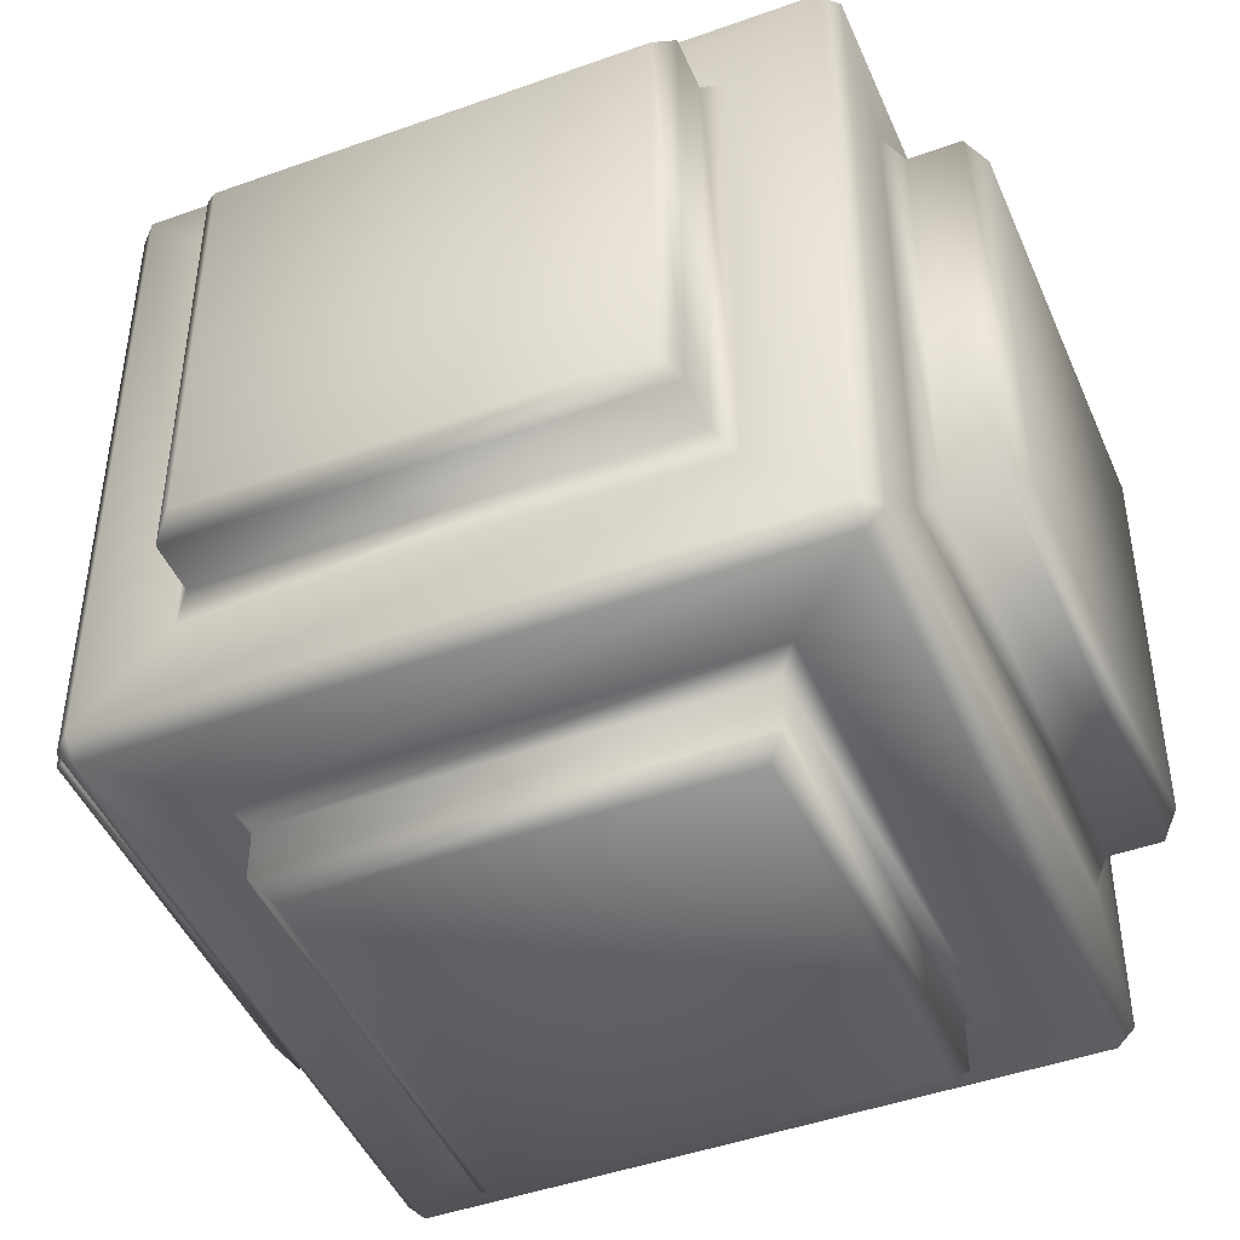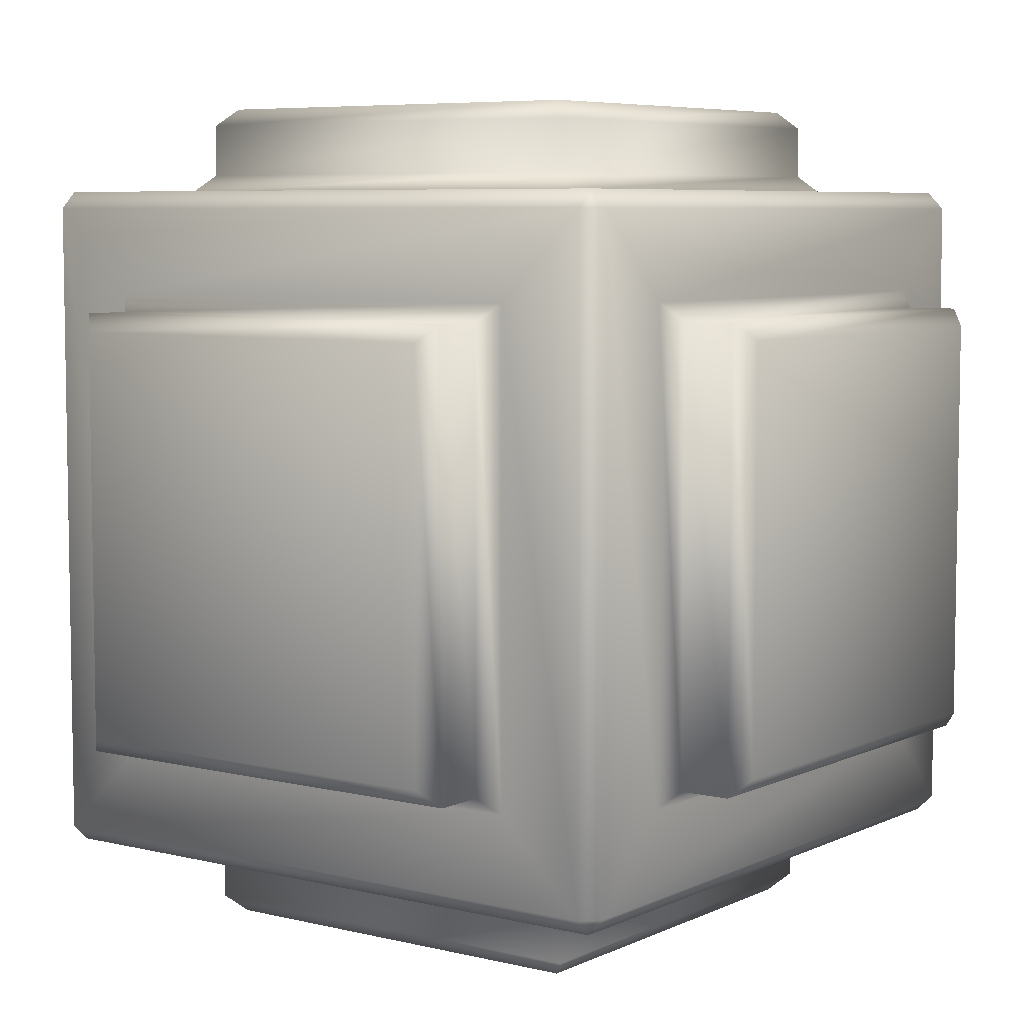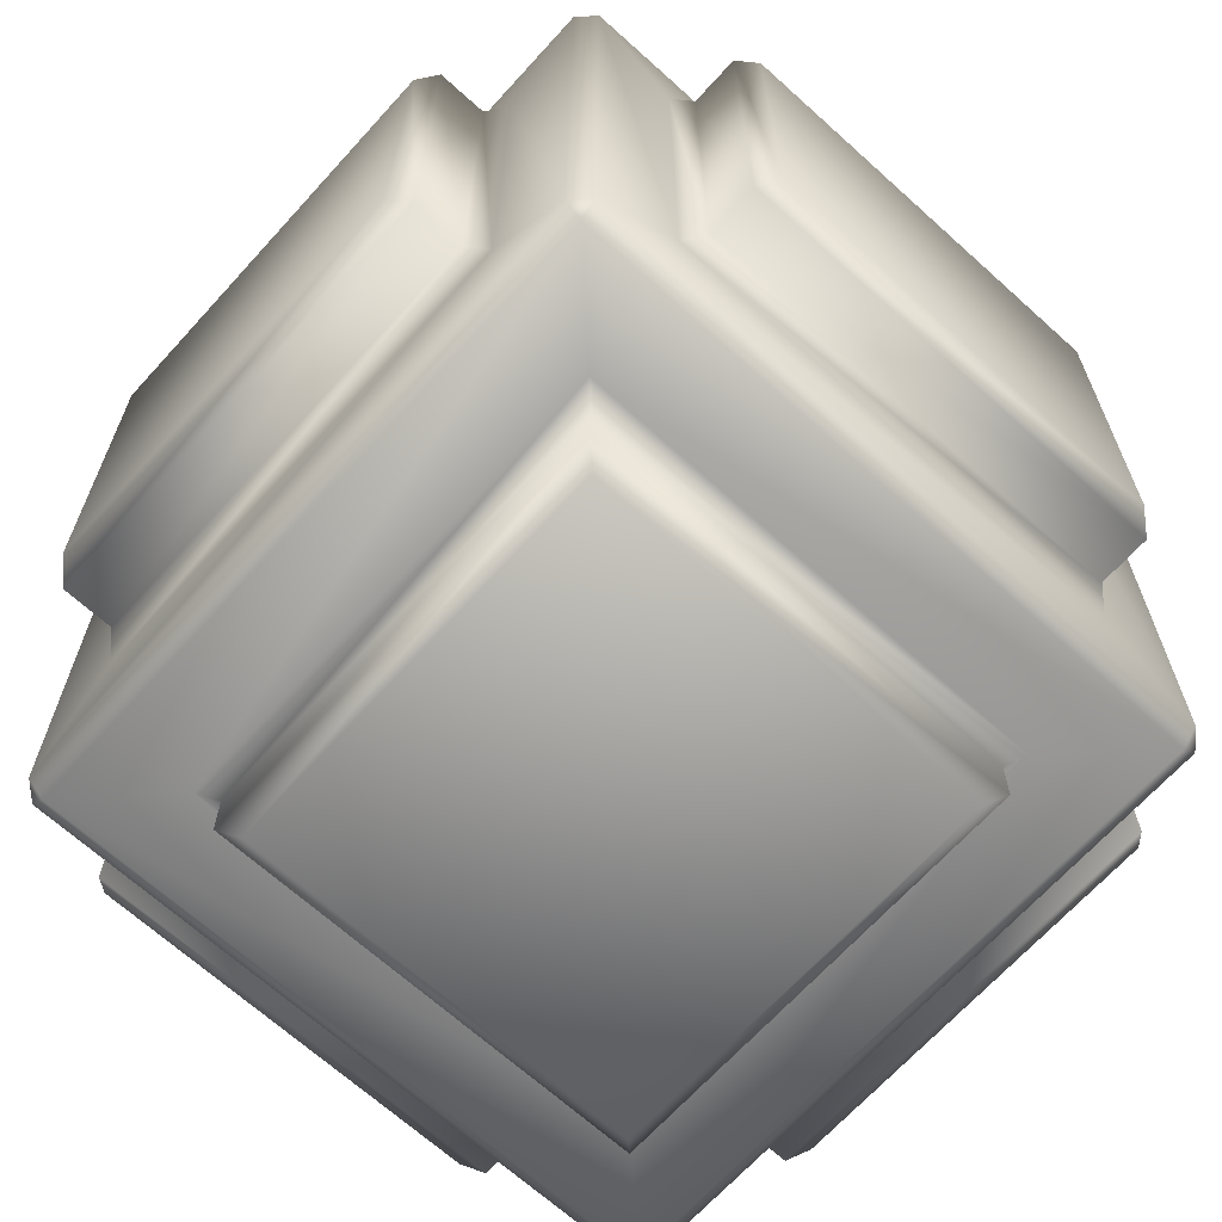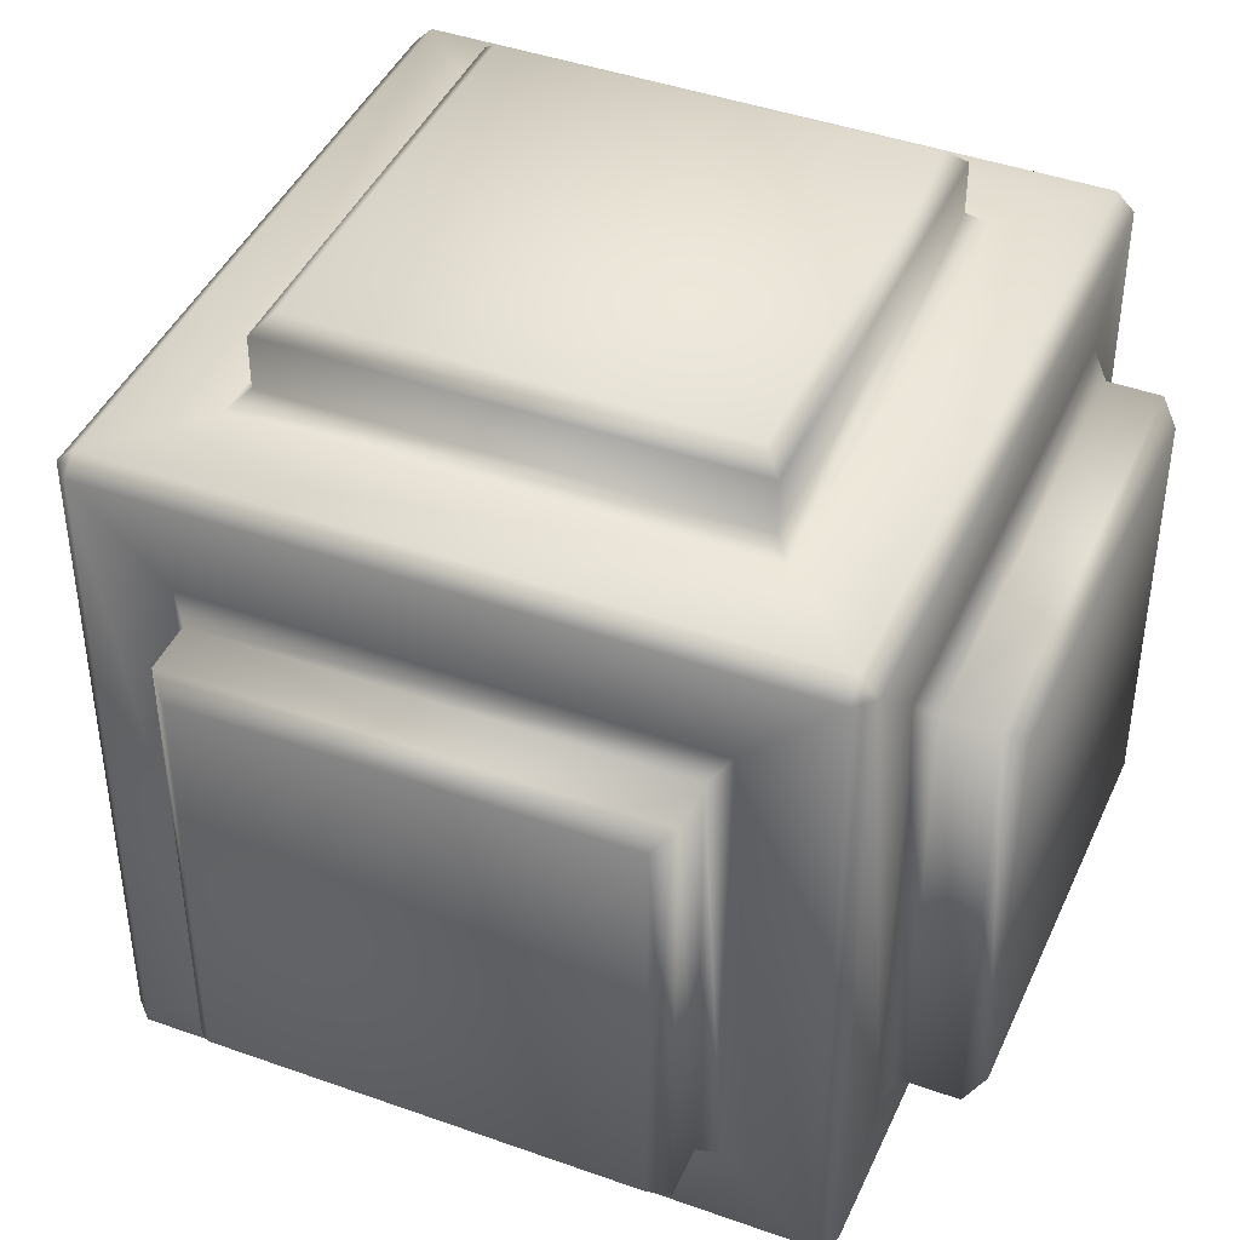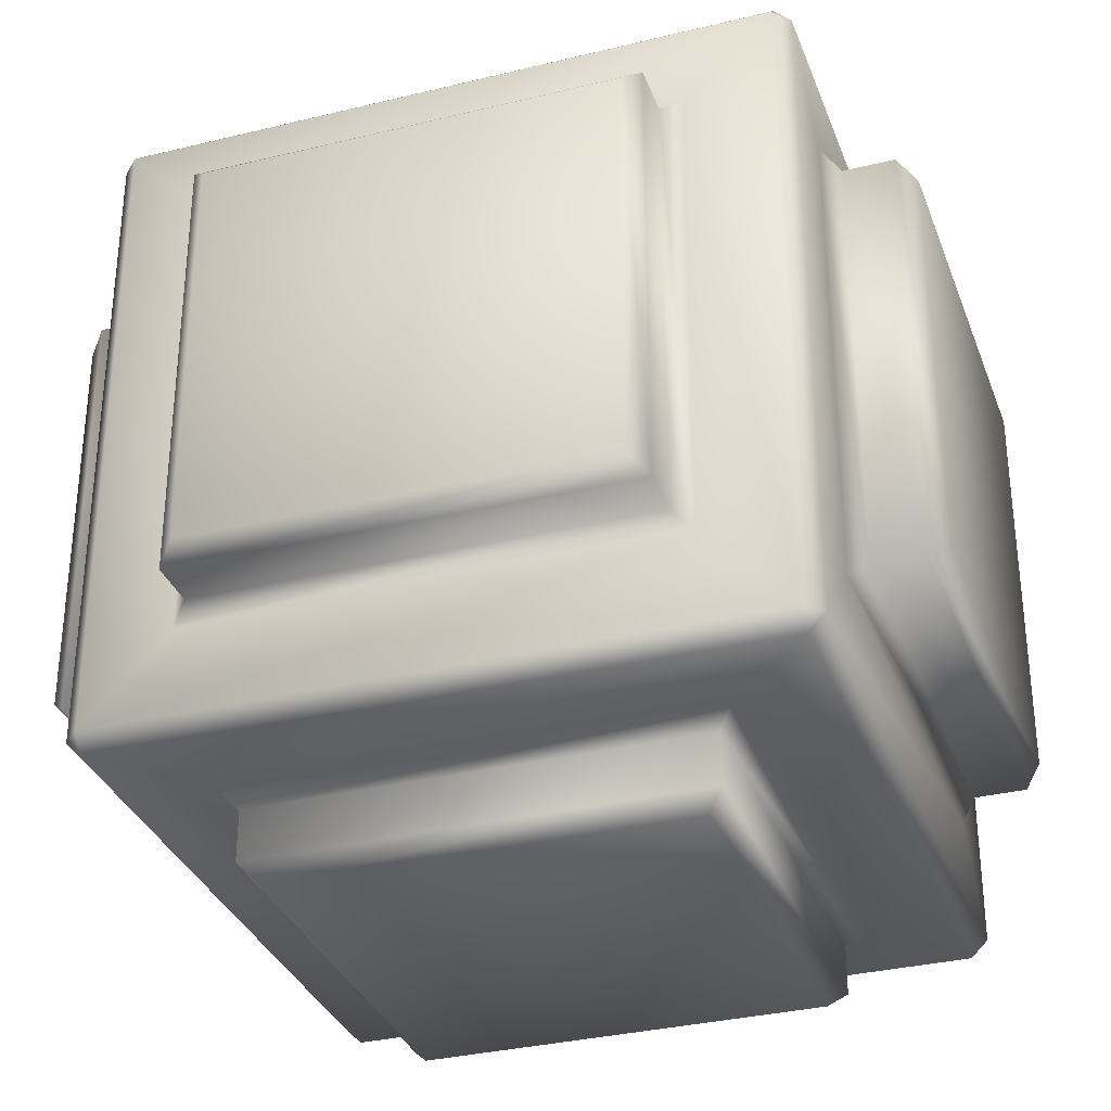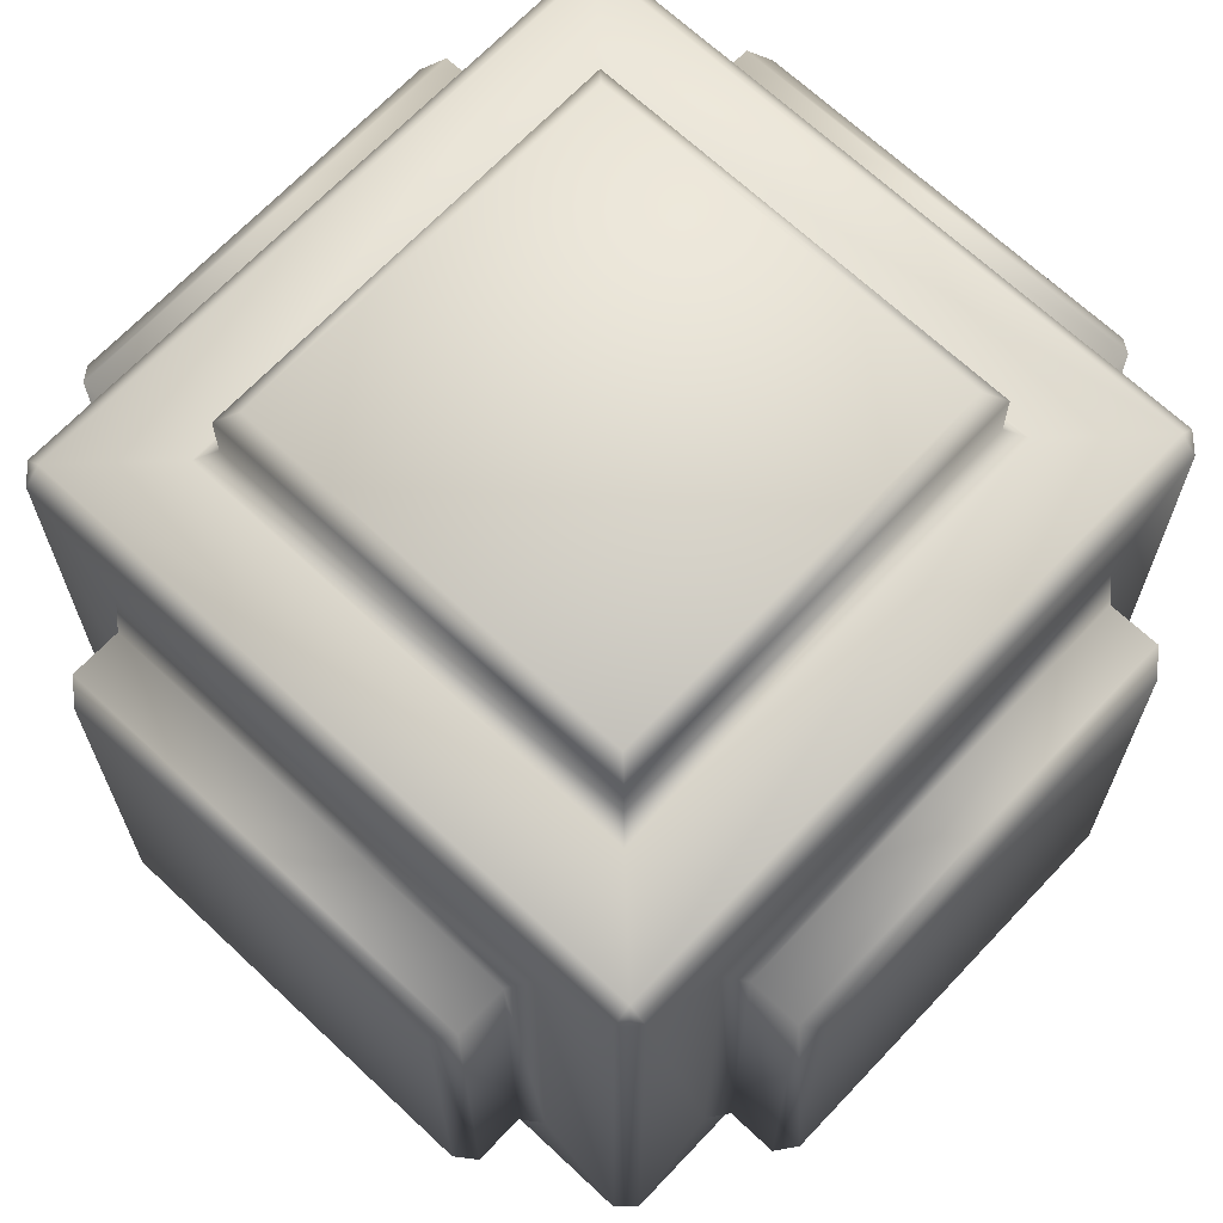
<metadata>
{"format":"obj","ext":"obj","renderer":"f3d","projection":"perspective","resolution":1024,"background":"white","views":[{"elev":-45.8,"azim":-67.6,"up":"+Y"},{"elev":6.4,"azim":-143.8,"up":"+Z"},{"elev":-67.4,"azim":47.8,"up":"+Y"},{"elev":43.0,"azim":-67.0,"up":"+Y"},{"elev":-33.0,"azim":-71.4,"up":"+Y"},{"elev":67.6,"azim":-136.7,"up":"+Y"}]}
</metadata>
<code>
o BevelCubeObject_low
v -0.95 -1 0.95
v -0.95 -0.95 1
v -1 -0.95 0.95
v -0.95 0.95 1
v -0.95 1 0.95
v -1 0.95 0.95
v -1 -0.95 -0.95
v -0.95 -0.95 -1
v -0.95 -1 -0.95
v -0.95 1 -0.95
v -0.95 0.95 -1
v -1 0.95 -0.95
v 1 -0.95 0.95
v 0.95 -0.95 1
v 0.95 -1 0.95
v 0.95 1 0.95
v 0.95 0.95 1
v 1 0.95 0.95
v 0.95 -0.95 -1
v 1 -0.95 -0.95
v 0.95 -1 -0.95
v 0.95 1 -0.95
v 1 0.95 -0.95
v 0.95 0.95 -1
v -1.05 -0.6464 0.6464
v -1 -0.6964 0.6964
v -1 0.6964 0.6964
v -1.05 0.6464 0.6464
v -1 0.6964 -0.6964
v -1.05 0.6464 -0.6464
v -1.05 -0.6464 -0.6464
v -1 -0.6964 -0.6964
v -0.6464 -0.6464 -1.05
v -0.6964 -0.6964 -1
v -0.6964 0.6964 -1
v -0.6464 0.6464 -1.05
v 0.6964 0.6964 -1
v 0.6464 0.6464 -1.05
v 0.6464 -0.6464 -1.05
v 0.6964 -0.6964 -1
v 1.05 -0.6464 -0.6464
v 1 -0.6964 -0.6964
v 1 0.6964 -0.6964
v 1.05 0.6464 -0.6464
v 1 0.6964 0.6964
v 1.05 0.6464 0.6464
v 1.05 -0.6464 0.6464
v 1 -0.6964 0.6964
v 0.6464 -0.6464 1.05
v 0.6964 -0.6964 1
v 0.6964 0.6964 1
v 0.6464 0.6464 1.05
v -0.6964 0.6964 1
v -0.6464 0.6464 1.05
v -0.6464 -0.6464 1.05
v -0.6964 -0.6964 1
v -0.6464 -1.05 -0.6464
v -0.6964 -1 -0.6964
v 0.6964 -1 -0.6964
v 0.6464 -1.05 -0.6464
v 0.6964 -1 0.6964
v 0.6464 -1.05 0.6464
v -0.6464 -1.05 0.6464
v -0.6964 -1 0.6964
v 0.6464 1.05 -0.6464
v 0.6964 1 -0.6964
v -0.6964 1 -0.6964
v -0.6464 1.05 -0.6464
v -0.6964 1 0.6964
v -0.6464 1.05 0.6464
v 0.6464 1.05 0.6464
v 0.6964 1 0.6964
v -1.25 -0.5964 0.5964
v -1.2 -0.6464 0.6464
v -1.2 0.6464 0.6464
v -1.25 0.5964 0.5964
v -1.25 -0.5964 -0.5964
v -1.2 -0.6464 -0.6464
v -1.2 0.6464 -0.6464
v -1.25 0.5964 -0.5964
v -0.6464 0.6464 -1.2
v -0.5964 0.5964 -1.25
v -0.5964 -0.5964 -1.25
v -0.6464 -0.6464 -1.2
v 0.5964 -0.5964 -1.25
v 0.6464 -0.6464 -1.2
v 0.6464 0.6464 -1.2
v 0.5964 0.5964 -1.25
v 1.2 0.6464 -0.6464
v 1.25 0.5964 -0.5964
v 1.25 -0.5964 -0.5964
v 1.2 -0.6464 -0.6464
v 1.25 -0.5964 0.5964
v 1.2 -0.6464 0.6464
v 1.2 0.6464 0.6464
v 1.25 0.5964 0.5964
v 0.6464 0.6464 1.2
v 0.5964 0.5964 1.25
v 0.5964 -0.5964 1.25
v 0.6464 -0.6464 1.2
v -0.5964 -0.5964 1.25
v -0.6464 -0.6464 1.2
v -0.6464 0.6464 1.2
v -0.5964 0.5964 1.25
v 0.6464 -1.2 -0.6464
v 0.5964 -1.25 -0.5964
v -0.5964 -1.25 -0.5964
v -0.6464 -1.2 -0.6464
v -0.5964 -1.25 0.5964
v -0.6464 -1.2 0.6464
v 0.6464 -1.2 0.6464
v 0.5964 -1.25 0.5964
v -0.6464 1.2 -0.6464
v -0.5964 1.25 -0.5964
v 0.5964 1.25 -0.5964
v 0.6464 1.2 -0.6464
v 0.5964 1.25 0.5964
v 0.6464 1.2 0.6464
v -0.6464 1.2 0.6464
v -0.5964 1.25 0.5964
v 0.975 -0.95 0.975
v 0.975 0.95 0.975
v 0.975 -0.95 -0.975
v 0.975 0.95 -0.975
v -0.975 -0.95 -0.975
v -0.975 0.95 -0.975
v -0.975 -0.95 0.975
v -0.975 0.95 0.975
f 36 38 87 81
f 47 41 92 94
f 28 30 79 75
f 39 33 84 86
f 31 25 74 78
f 73 76 80 77
f 2 14 50 56
f 5 16 72 69
f 19 8 34 40
f 4 2 56 53
f 9 21 59 58
f 21 15 61 59
f 25 28 75 74
f 22 10 67 66
f 24 19 40 37
f 20 23 43 42
f 16 22 66 72
f 14 17 51 50
f 18 13 48 45
f 8 11 35 34
f 15 1 64 61
f 7 3 26 32
f 12 7 32 29
f 13 20 42 48
f 10 5 69 67
f 3 6 27 26
f 11 24 37 35
f 6 12 29 27
f 17 4 53 51
f 23 18 45 43
f 83 82 88 85
f 91 90 96 93
f 99 98 104 101
f 107 106 112 109
f 115 114 120 117
f 55 49 100 102
f 30 31 78 79
f 44 46 95 89
f 63 57 108 110
f 38 39 86 87
f 52 54 103 97
f 71 65 116 118
f 33 36 81 84
f 46 47 94 95
f 60 62 111 105
f 41 44 89 92
f 54 55 102 103
f 68 70 119 113
f 49 52 97 100
f 62 63 110 111
f 57 60 105 108
f 70 71 118 119
f 65 68 113 116
f 1 2 127
f 5 6 128
f 125 8 9
f 10 11 126
f 121 14 15
f 16 17 122
f 123 20 21
f 22 23 124
f 9 1 3 7
f 127 128 6 3
f 5 10 12 6
f 126 125 7 12
f 21 9 8 19
f 10 22 24 11
f 124 123 19 24
f 15 21 20 13
f 22 16 18 23
f 122 121 13 18
f 1 15 14 2
f 16 5 4 17
f 26 27 28 25
f 32 26 25 31
f 27 29 30 28
f 29 32 31 30
f 36 33 34 35
f 40 34 33 39
f 35 37 38 36
f 37 40 39 38
f 44 41 42 43
f 48 42 41 47
f 43 45 46 44
f 45 48 47 46
f 52 49 50 51
f 56 50 49 55
f 51 53 54 52
f 55 54 53 56
f 60 57 58 59
f 57 63 64 58
f 62 60 59 61
f 63 62 61 64
f 68 65 66 67
f 65 71 72 66
f 70 68 67 69
f 71 70 69 72
f 74 75 76 73
f 78 74 73 77
f 75 79 80 76
f 79 78 77 80
f 82 83 84 81
f 86 84 83 85
f 81 87 88 82
f 87 86 85 88
f 90 91 92 89
f 94 92 91 93
f 89 95 96 90
f 95 94 93 96
f 98 99 100 97
f 102 100 99 101
f 97 103 104 98
f 101 104 103 102
f 106 107 108 105
f 107 109 110 108
f 112 106 105 111
f 109 112 111 110
f 114 115 116 113
f 115 117 118 116
f 120 114 113 119
f 117 120 119 118
f 1 9 58 64
f 17 14 121 122
f 18 16 122
f 13 121 15
f 23 20 123 124
f 11 8 125 126
f 2 4 128 127
f 4 5 128
f 12 10 126
f 24 22 124
f 19 123 21
f 7 125 9
f 3 1 127

</code>
